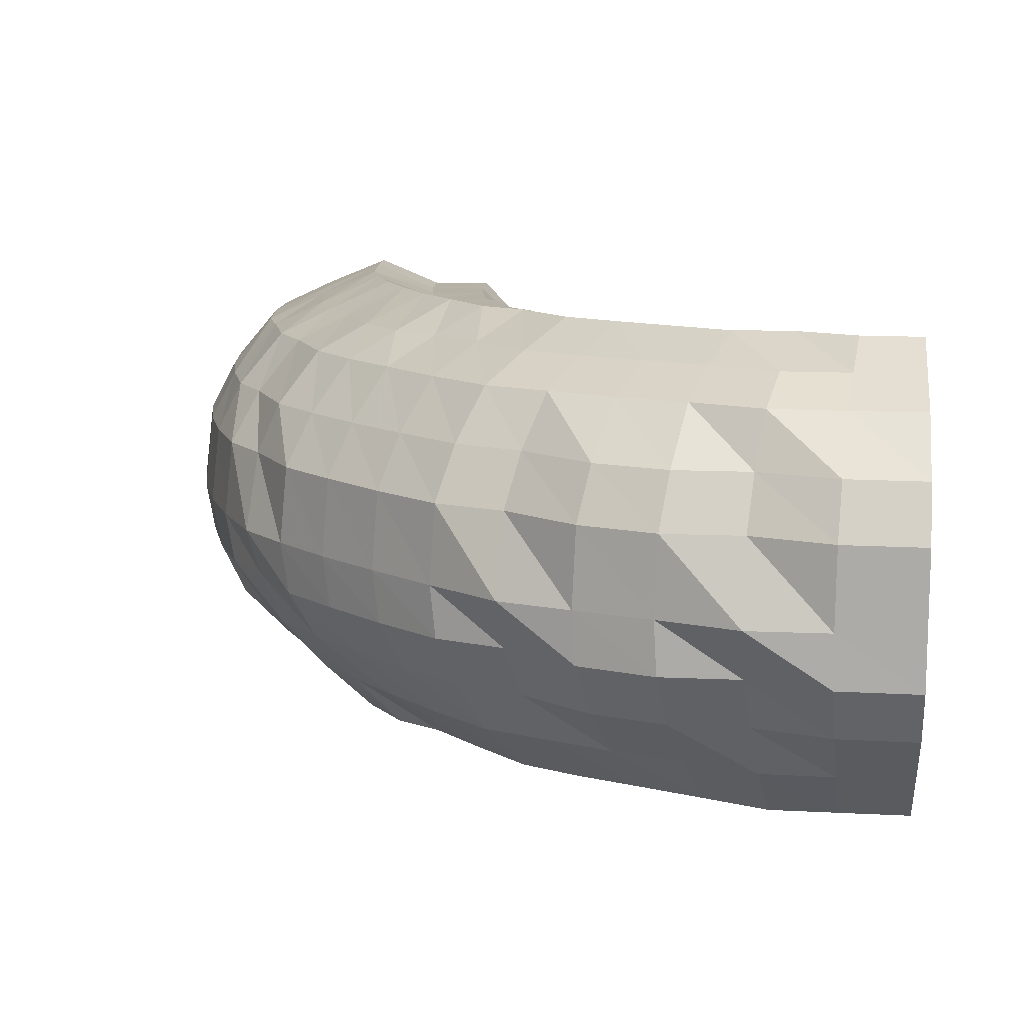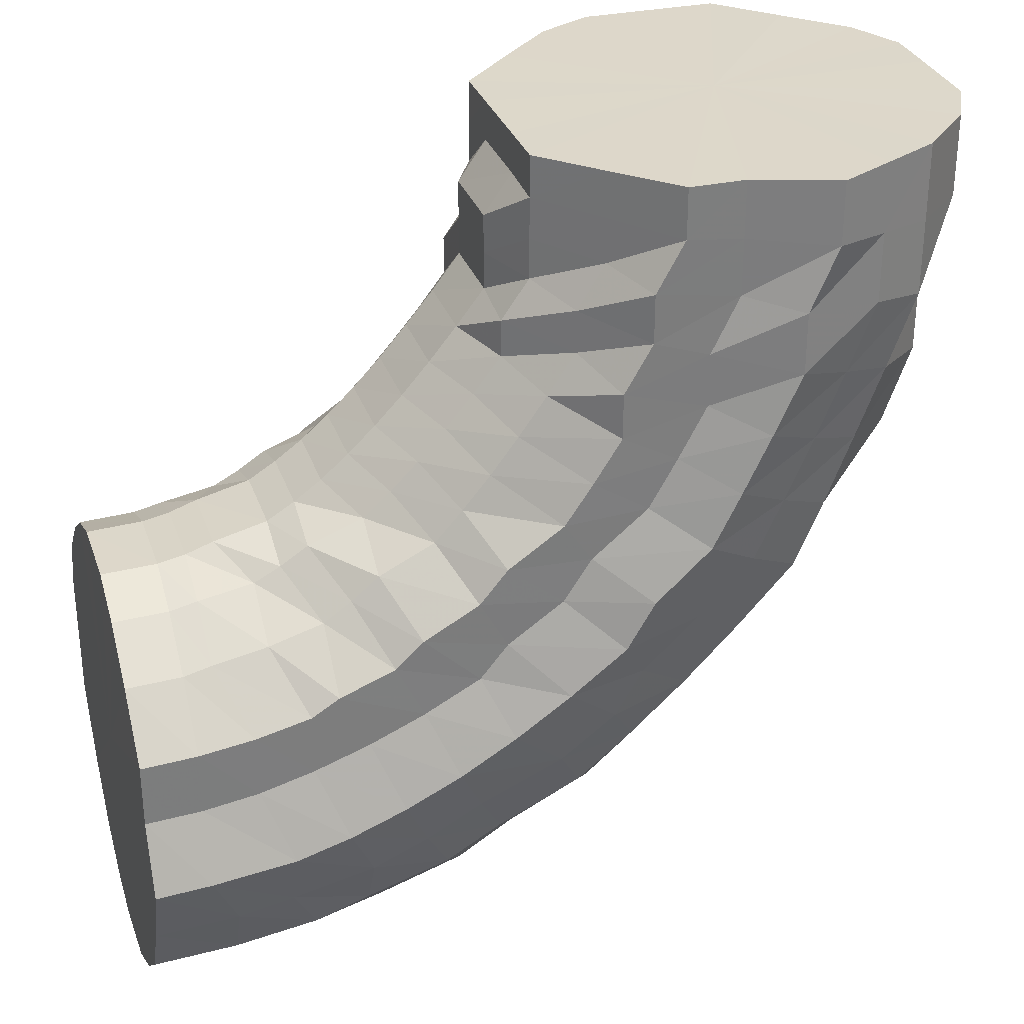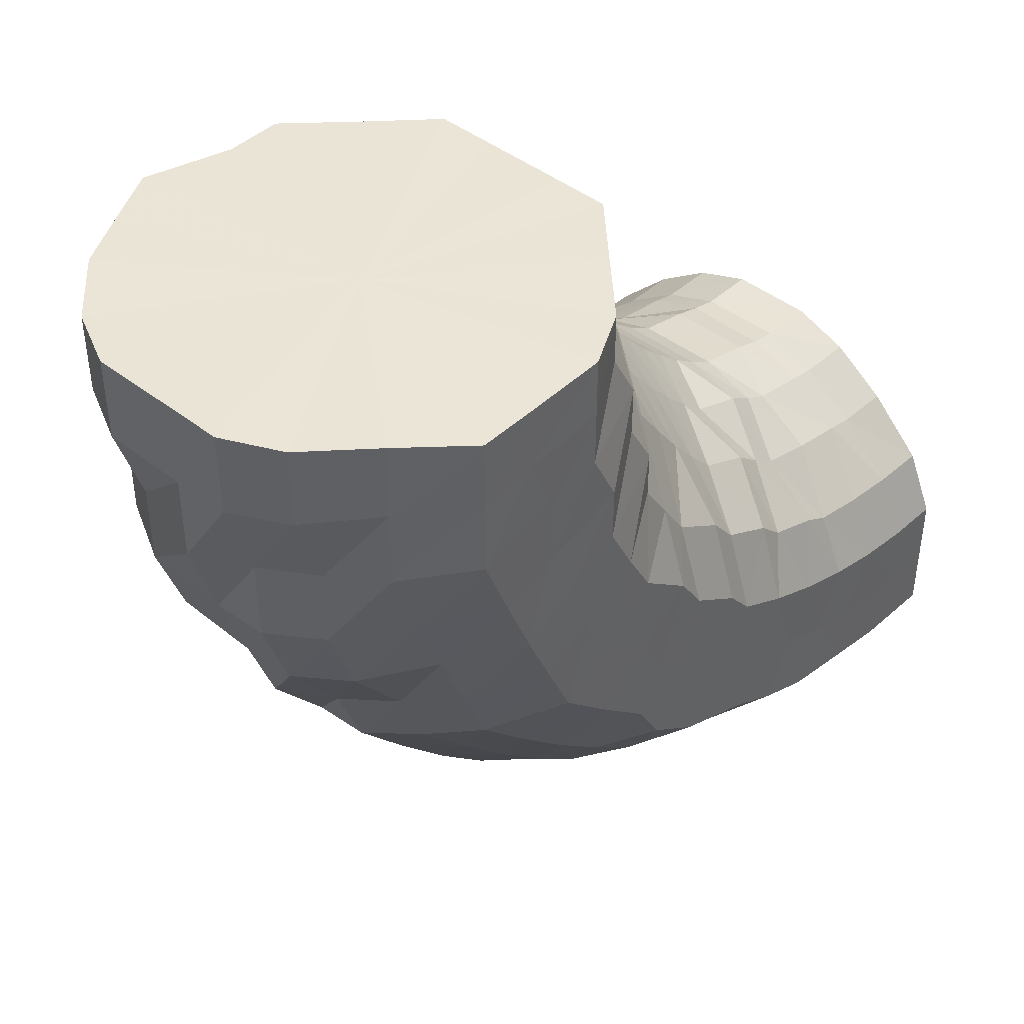
<metadata>
{"format":"obj","ext":"obj","renderer":"f3d","projection":"perspective","resolution":1024,"background":"white","views":[{"elev":12.1,"azim":-83.2,"up":"+Y"},{"elev":30.9,"azim":162.6,"up":"+Z"},{"elev":43.9,"azim":-47.7,"up":"+Z"}]}
</metadata>
<code>
o 11362
v 2229 1913 11.8
v 2229 1913 11.8
v 2229 1913 11.8
v 2229 1913 11.81
v 2229 1913 11.81
v 2229 1913 11.8
v 2229 1913 11.82
v 2229 1913 11.83
v 2229 1913 11.81
v 2229 1913 11.81
v 2229 1913 11.81
v 2229 1913 11.82
v 2229 1913 11.81
v 2229 1913 11.81
v 2229 1913 11.81
v 2229 1913 11.8
v 2229 1913 11.8
v 2229 1913 11.82
v 2229 1913 11.82
v 2229 1913 11.83
v 2229 1913 11.82
v 2229 1913 11.8
v 2229 1913 11.81
v 2229 1913 11.84
v 2229 1913 11.84
v 2229 1913 11.83
v 2229 1913 11.81
v 2229 1913 11.83
v 2229 1913 11.86
v 2229 1913 11.86
v 2229 1913 11.85
v 2229 1913 11.83
v 2229 1913 11.85
v 2229 1913 11.88
v 2229 1913 11.89
v 2229 1913 11.88
v 2229 1913 11.85
v 2229 1913 11.88
v 2229 1913 11.91
v 2229 1913 11.91
v 2229 1913 11.9
v 2229 1913 11.88
v 2229 1913 11.9
v 2229 1913 11.93
v 2229 1913 11.93
v 2229 1913 11.93
v 2229 1913 11.9
v 2229 1913 11.93
v 2229 1913 11.95
v 2229 1913 11.95
v 2229 1913 11.95
v 2229 1913 11.93
v 2229 1913 11.95
v 2229 1913 11.96
v 2229 1913 11.97
v 2229 1913 11.96
v 2229 1913 11.95
v 2229 1913 11.96
v 2229 1913 11.97
v 2229 1913 11.97
v 2229 1913 11.97
v 2229 1913 11.96
v 2229 1913 11.97
v 2229 1913 11.97
v 2229 1913 11.97
v 2229 1913 11.97
v 2229 1913 11.97
v 2229 1913 11.97
v 2229 1913 11.96
v 2229 1913 11.97
v 2229 1913 11.96
v 2229 1913 11.97
v 2229 1913 11.96
v 2229 1913 11.95
v 2229 1913 11.95
v 2229 1913 11.95
v 2229 1913 11.96
v 2229 1913 11.95
v 2229 1913 11.93
v 2229 1913 11.93
v 2229 1913 11.93
v 2229 1913 11.95
v 2229 1913 11.93
v 2229 1913 11.91
v 2229 1913 11.91
v 2229 1913 11.9
v 2229 1913 11.93
v 2229 1913 11.9
v 2229 1913 11.88
v 2229 1913 11.89
v 2229 1913 11.88
v 2229 1913 11.9
v 2229 1913 11.88
v 2229 1913 11.86
v 2229 1913 11.86
v 2229 1913 11.85
v 2229 1913 11.88
v 2229 1913 11.85
v 2229 1913 11.83
v 2229 1913 11.85
v 2229 1913 11.83
v 2229 1913 11.84
v 2229 1913 11.84
v 2229 1913 11.83
v 2229 1913 11.82
v 2229 1913 11.83
v 2229 1913 11.82
v 2229 1913 11.84
v 2229 1913 11.85
v 2229 1913 11.84
v 2229 1913 11.83
v 2229 1913 11.84
v 2229 1913 11.84
v 2229 1913 11.84
v 2229 1913 11.85
v 2229 1913 11.85
v 2229 1913 11.86
v 2229 1913 11.87
v 2229 1913 11.88
v 2229 1913 11.9
v 2229 1913 11.91
v 2229 1913 11.92
v 2229 1913 11.93
v 2229 1913 11.94
v 2229 1913 11.95
v 2229 1913 11.96
v 2229 1913 11.97
v 2229 1913 11.97
v 2229 1913 11.98
v 2229 1913 11.98
v 2229 1913 11.98
v 2229 1913 11.98
v 2229 1913 11.98
v 2229 1913 11.97
v 2229 1913 11.98
v 2229 1913 11.96
v 2229 1913 11.97
v 2229 1913 11.94
v 2229 1913 11.95
v 2229 1913 11.92
v 2229 1913 11.93
v 2229 1913 11.9
v 2229 1913 11.91
v 2229 1913 11.87
v 2229 1913 11.88
v 2229 1913 11.86
v 2229 1913 11.85
v 2229 1913 11.86
v 2229 1913 11.86
v 2229 1913 11.88
v 2229 1913 11.9
v 2229 1913 11.88
v 2229 1913 11.85
v 2229 1913 11.87
v 2229 1913 11.87
v 2229 1913 11.86
v 2229 1913 11.87
v 2229 1913 11.86
v 2229 1913 11.88
v 2229 1913 11.88
v 2229 1913 11.9
v 2229 1913 11.9
v 2229 1913 11.91
v 2229 1913 11.92
v 2229 1913 11.93
v 2229 1913 11.94
v 2229 1913 11.95
v 2229 1913 11.96
v 2229 1913 11.97
v 2229 1913 11.97
v 2229 1913 11.98
v 2229 1913 11.99
v 2229 1913 11.99
v 2229 1913 11.99
v 2229 1913 12
v 2229 1913 11.99
v 2229 1913 12
v 2229 1913 11.99
v 2229 1913 11.99
v 2229 1913 11.97
v 2229 1913 11.98
v 2229 1913 11.96
v 2229 1913 11.97
v 2229 1913 11.94
v 2229 1913 11.95
v 2229 1913 11.92
v 2229 1913 11.93
v 2229 1913 11.91
v 2229 1913 11.9
v 2229 1913 11.91
v 2229 1913 11.9
v 2229 1913 11.93
v 2229 1913 11.95
v 2229 1913 11.93
v 2229 1913 11.89
v 2229 1913 11.92
v 2229 1913 11.92
v 2229 1913 11.89
v 2229 1913 11.91
v 2229 1913 11.89
v 2229 1913 11.92
v 2229 1913 11.9
v 2229 1913 11.92
v 2229 1913 11.91
v 2229 1913 11.93
v 2229 1913 11.93
v 2229 1913 11.95
v 2229 1913 11.95
v 2229 1913 11.96
v 2229 1913 11.96
v 2229 1913 11.98
v 2229 1913 11.98
v 2229 1913 11.99
v 2229 1913 11.99
v 2229 1913 12.01
v 2229 1913 12
v 2229 1913 12.02
v 2229 1913 12.01
v 2229 1913 12.02
v 2229 1913 12.01
v 2229 1913 12.02
v 2229 1913 12
v 2229 1913 12.02
v 2229 1913 11.99
v 2229 1913 12.01
v 2229 1913 11.98
v 2229 1913 11.99
v 2229 1913 11.96
v 2229 1913 11.98
v 2229 1913 11.96
v 2229 1913 11.95
v 2229 1913 11.97
v 2229 1913 11.96
v 2229 1913 11.98
v 2229 1913 12
v 2229 1913 11.99
v 2229 1913 11.95
v 2229 1913 11.98
v 2229 1913 11.97
v 2229 1913 11.94
v 2229 1913 11.97
v 2229 1913 11.94
v 2229 1913 11.97
v 2229 1913 11.94
v 2229 1913 11.97
v 2229 1913 11.95
v 2229 1913 11.97
v 2229 1913 11.96
v 2229 1913 11.98
v 2229 1913 11.97
v 2229 1913 11.99
v 2229 1913 11.98
v 2229 1913 12
v 2229 1913 12
v 2229 1913 12.01
v 2229 1913 12.01
v 2229 1913 12.02
v 2229 1913 12.02
v 2229 1913 12.03
v 2229 1913 12.03
v 2229 1913 12.04
v 2229 1913 12.03
v 2229 1913 12.04
v 2229 1913 12.03
v 2229 1913 12.04
v 2229 1913 12.03
v 2229 1913 12.04
v 2229 1913 12.02
v 2229 1913 12.03
v 2229 1913 12.01
v 2229 1913 12.02
v 2229 1913 12.01
v 2229 1913 12
v 2229 1913 12.02
v 2229 1913 12.01
v 2229 1913 12.03
v 2229 1913 12.04
v 2229 1913 12.04
v 2229 1913 12.01
v 2229 1913 12.04
v 2229 1913 12.03
v 2229 1913 12
v 2229 1913 12.03
v 2229 1913 11.99
v 2229 1913 12.02
v 2229 1913 11.99
v 2229 1913 12.02
v 2229 1913 11.99
v 2229 1913 12.02
v 2229 1913 12
v 2229 1913 12.03
v 2229 1913 12.01
v 2229 1913 12.03
v 2229 1913 12.01
v 2229 1913 12.04
v 2229 1913 12.02
v 2229 1913 12.04
v 2229 1913 12.03
v 2229 1913 12.05
v 2229 1913 12.04
v 2229 1913 12.06
v 2229 1913 12.05
v 2229 1913 12.06
v 2229 1913 12.05
v 2229 1913 12.07
v 2229 1913 12.06
v 2229 1913 12.07
v 2229 1913 12.06
v 2229 1913 12.07
v 2229 1913 12.05
v 2229 1913 12.07
v 2229 1913 12.05
v 2229 1913 12.06
v 2229 1913 12.06
v 2229 1913 12.05
v 2229 1913 12.07
v 2229 1913 12.07
v 2229 1913 12.08
v 2229 1913 12.08
v 2229 1913 12.09
v 2229 1913 12.06
v 2229 1913 12.09
v 2229 1913 12.11
v 2229 1913 12.09
v 2229 1913 12.11
v 2229 1913 12.06
v 2229 1913 12.09
v 2229 1913 12.11
v 2229 1913 12.05
v 2229 1913 12.08
v 2229 1913 12.11
v 2229 1913 12.05
v 2229 1913 12.08
v 2229 1913 12.11
v 2229 1913 12.05
v 2229 1913 12.08
v 2229 1913 12.11
v 2229 1913 12.05
v 2229 1913 12.08
v 2229 1913 12.11
v 2229 1913 12.05
v 2229 1913 12.08
v 2229 1913 12.11
v 2229 1913 12.06
v 2229 1913 12.09
v 2229 1913 12.11
v 2229 1913 12.06
v 2229 1913 12.09
v 2229 1913 12.11
v 2229 1913 12.07
v 2229 1913 12.09
v 2229 1913 12.11
v 2229 1913 12.07
v 2229 1913 12.09
v 2229 1913 12.11
v 2229 1913 12.08
v 2229 1913 12.09
v 2229 1913 12.11
v 2229 1913 12.08
v 2229 1913 12.1
v 2229 1913 12.11
v 2229 1913 12.08
v 2229 1913 12.1
v 2229 1913 12.11
v 2229 1913 12.08
v 2229 1913 12.1
v 2229 1913 12.11
v 2229 1913 12.08
v 2229 1913 12.1
v 2229 1913 12.11
v 2229 1913 12.08
v 2229 1913 12.1
v 2229 1913 12.11
v 2229 1913 12.1
v 2229 1913 12.11
v 2229 1913 12.09
v 2229 1913 12.11
v 2229 1913 12.11
v 2229 1913 12.11
v 2229 1913 12.11
v 2229 1913 12.11
v 2229 1913 12.11
v 2229 1913 12.11
v 2229 1913 12.11
v 2229 1913 12.11
v 2229 1913 12.11
v 2229 1913 12.11
v 2229 1913 12.11
v 2229 1913 12.11
v 2229 1913 12.11
v 2229 1913 12.11
v 2229 1913 12.11
v 2229 1913 12.11
v 2229 1913 12.11
v 2229 1913 12.11
v 2229 1913 12.11
v 2229 1913 12.11
v 2229 1913 12.11
v 2229 1913 12.11
v 2229 1913 12.11
v 2229 1913 11.8
v 2229 1913 11.8
v 2229 1913 11.88
v 2229 1913 11.81
v 2229 1913 11.8
v 2229 1913 11.83
v 2229 1913 11.81
v 2229 1913 11.85
v 2229 1913 11.83
v 2229 1913 11.88
v 2229 1913 11.85
v 2229 1913 11.9
v 2229 1913 11.88
v 2229 1913 11.93
v 2229 1913 11.9
v 2229 1913 11.95
v 2229 1913 11.93
v 2229 1913 11.95
v 2229 1913 11.96
v 2229 1913 11.96
v 2229 1913 11.97
v 2229 1913 11.97
f 1 2 3
f 3 4 5
f 2 4 6
f 5 7 8
f 4 7 9
f 2 10 4
f 4 11 7
f 10 11 4
f 11 12 7
f 13 10 2
f 10 14 11
f 15 13 2
f 15 2 16
f 17 15 1
f 13 18 10
f 18 14 10
f 19 13 15
f 20 18 13
f 19 20 13
f 21 19 15
f 21 15 22
f 23 21 17
f 24 19 21
f 25 20 19
f 24 25 19
f 26 24 21
f 26 21 27
f 28 26 23
f 29 24 26
f 30 25 24
f 29 30 24
f 31 29 26
f 31 26 32
f 33 31 28
f 34 29 31
f 35 30 29
f 34 35 29
f 36 34 31
f 36 31 37
f 38 36 33
f 39 34 36
f 40 35 34
f 39 40 34
f 41 39 36
f 41 36 42
f 43 41 38
f 44 39 41
f 45 40 39
f 44 45 39
f 46 44 41
f 46 41 47
f 48 46 43
f 49 44 46
f 50 45 44
f 49 50 44
f 51 49 46
f 51 46 52
f 53 51 48
f 54 49 51
f 55 50 49
f 54 55 49
f 56 54 51
f 56 51 57
f 58 56 53
f 59 54 56
f 60 55 54
f 59 60 54
f 61 59 56
f 61 56 62
f 63 61 58
f 64 59 61
f 65 60 59
f 64 65 59
f 66 64 61
f 66 61 67
f 68 66 63
f 69 64 66
f 70 65 64
f 69 70 64
f 71 69 66
f 71 66 72
f 73 71 68
f 74 69 71
f 75 70 69
f 74 75 69
f 76 74 71
f 76 71 77
f 78 76 73
f 79 74 76
f 80 75 74
f 79 80 74
f 81 79 76
f 81 76 82
f 83 81 78
f 84 79 81
f 85 80 79
f 84 85 79
f 86 84 81
f 86 81 87
f 88 86 83
f 89 84 86
f 90 85 84
f 89 90 84
f 91 89 86
f 91 86 92
f 93 91 88
f 94 89 91
f 95 90 89
f 94 95 89
f 96 94 91
f 96 91 97
f 98 96 93
f 8 99 98
f 99 96 100
f 7 99 101
f 7 12 99
f 99 102 96
f 12 102 99
f 102 94 96
f 102 103 94
f 103 95 94
f 12 104 102
f 104 103 102
f 105 104 12
f 11 105 12
f 14 105 11
f 105 106 104
f 14 107 105
f 107 106 105
f 104 108 103
f 106 108 104
f 108 109 103
f 103 109 95
f 106 110 108
f 111 107 14
f 18 111 14
f 107 112 106
f 112 110 106
f 111 113 107
f 113 112 107
f 114 111 18
f 20 114 18
f 115 113 111
f 114 115 111
f 116 114 20
f 25 116 20
f 117 115 114
f 116 117 114
f 118 116 25
f 30 118 25
f 119 117 116
f 118 119 116
f 120 118 30
f 35 120 30
f 121 119 118
f 120 121 118
f 122 120 35
f 40 122 35
f 123 121 120
f 122 123 120
f 124 122 40
f 45 124 40
f 125 123 122
f 124 125 122
f 126 124 45
f 50 126 45
f 127 125 124
f 126 127 124
f 128 126 50
f 55 128 50
f 129 127 126
f 128 129 126
f 130 128 55
f 60 130 55
f 131 129 128
f 130 131 128
f 132 130 60
f 65 132 60
f 133 131 130
f 132 133 130
f 134 132 65
f 70 134 65
f 135 133 132
f 134 135 132
f 136 134 70
f 75 136 70
f 137 135 134
f 136 137 134
f 138 136 75
f 80 138 75
f 139 137 136
f 138 139 136
f 140 138 80
f 85 140 80
f 141 139 138
f 140 141 138
f 142 140 85
f 90 142 85
f 143 141 140
f 142 143 140
f 144 142 90
f 95 144 90
f 109 144 95
f 144 145 142
f 145 143 142
f 109 146 144
f 146 145 144
f 147 146 109
f 108 147 109
f 110 147 108
f 147 148 146
f 110 149 147
f 149 148 147
f 146 150 145
f 148 150 146
f 150 151 145
f 145 151 143
f 148 152 150
f 153 149 110
f 112 153 110
f 149 154 148
f 154 152 148
f 153 155 149
f 155 154 149
f 156 153 112
f 113 156 112
f 157 155 153
f 156 157 153
f 158 156 113
f 115 158 113
f 159 157 156
f 158 159 156
f 160 158 115
f 117 160 115
f 161 159 158
f 160 161 158
f 162 160 117
f 119 162 117
f 163 161 160
f 162 163 160
f 164 162 119
f 121 164 119
f 165 163 162
f 164 165 162
f 166 164 121
f 123 166 121
f 167 165 164
f 166 167 164
f 168 166 123
f 125 168 123
f 169 167 166
f 168 169 166
f 170 168 125
f 127 170 125
f 171 169 168
f 170 171 168
f 172 170 127
f 129 172 127
f 173 171 170
f 172 173 170
f 174 172 129
f 131 174 129
f 175 173 172
f 174 175 172
f 176 174 131
f 133 176 131
f 177 175 174
f 176 177 174
f 178 176 133
f 135 178 133
f 179 177 176
f 178 179 176
f 180 178 135
f 137 180 135
f 181 179 178
f 180 181 178
f 182 180 137
f 139 182 137
f 183 181 180
f 182 183 180
f 184 182 139
f 141 184 139
f 185 183 182
f 184 185 182
f 186 184 141
f 143 186 141
f 151 186 143
f 186 187 184
f 187 185 184
f 151 188 186
f 188 187 186
f 189 188 151
f 150 189 151
f 152 189 150
f 189 190 188
f 152 191 189
f 191 190 189
f 188 192 187
f 190 192 188
f 192 193 187
f 187 193 185
f 190 194 192
f 195 191 152
f 154 195 152
f 191 196 190
f 196 194 190
f 195 197 191
f 197 196 191
f 198 195 154
f 155 198 154
f 199 197 195
f 198 199 195
f 200 198 155
f 157 200 155
f 201 199 198
f 200 201 198
f 202 200 157
f 159 202 157
f 203 201 200
f 202 203 200
f 204 202 159
f 161 204 159
f 205 203 202
f 204 205 202
f 206 204 161
f 163 206 161
f 207 205 204
f 206 207 204
f 208 206 163
f 165 208 163
f 209 207 206
f 208 209 206
f 210 208 165
f 167 210 165
f 211 209 208
f 210 211 208
f 212 210 167
f 169 212 167
f 213 211 210
f 212 213 210
f 214 212 169
f 171 214 169
f 215 213 212
f 214 215 212
f 216 214 171
f 173 216 171
f 217 215 214
f 216 217 214
f 218 216 173
f 175 218 173
f 219 217 216
f 218 219 216
f 220 218 175
f 177 220 175
f 221 219 218
f 220 221 218
f 222 220 177
f 179 222 177
f 223 221 220
f 222 223 220
f 224 222 179
f 181 224 179
f 225 223 222
f 224 225 222
f 226 224 181
f 183 226 181
f 227 225 224
f 226 227 224
f 228 226 183
f 185 228 183
f 193 228 185
f 228 229 226
f 229 227 226
f 193 230 228
f 230 229 228
f 231 230 193
f 192 231 193
f 194 231 192
f 231 232 230
f 194 233 231
f 233 232 231
f 230 234 229
f 232 234 230
f 234 235 229
f 229 235 227
f 232 236 234
f 237 233 194
f 196 237 194
f 233 238 232
f 238 236 232
f 237 239 233
f 239 238 233
f 240 237 196
f 197 240 196
f 241 239 237
f 240 241 237
f 242 240 197
f 199 242 197
f 243 241 240
f 242 243 240
f 244 242 199
f 201 244 199
f 245 243 242
f 244 245 242
f 246 244 201
f 203 246 201
f 247 245 244
f 246 247 244
f 248 246 203
f 205 248 203
f 249 247 246
f 248 249 246
f 250 248 205
f 207 250 205
f 251 249 248
f 250 251 248
f 252 250 207
f 209 252 207
f 253 251 250
f 252 253 250
f 254 252 209
f 211 254 209
f 255 253 252
f 254 255 252
f 256 254 211
f 213 256 211
f 257 255 254
f 256 257 254
f 258 256 213
f 215 258 213
f 259 257 256
f 258 259 256
f 260 258 215
f 217 260 215
f 261 259 258
f 260 261 258
f 262 260 217
f 219 262 217
f 263 261 260
f 262 263 260
f 264 262 219
f 221 264 219
f 265 263 262
f 264 265 262
f 266 264 221
f 223 266 221
f 267 265 264
f 266 267 264
f 268 266 223
f 225 268 223
f 269 267 266
f 268 269 266
f 270 268 225
f 227 270 225
f 235 270 227
f 270 271 268
f 271 269 268
f 235 272 270
f 272 271 270
f 273 272 235
f 234 273 235
f 236 273 234
f 273 274 272
f 236 275 273
f 275 274 273
f 272 276 271
f 274 276 272
f 276 277 271
f 271 277 269
f 274 278 276
f 279 275 236
f 238 279 236
f 275 280 274
f 280 278 274
f 279 281 275
f 281 280 275
f 282 279 238
f 239 282 238
f 283 281 279
f 282 283 279
f 284 282 239
f 241 284 239
f 285 283 282
f 284 285 282
f 286 284 241
f 243 286 241
f 287 285 284
f 286 287 284
f 288 286 243
f 245 288 243
f 289 287 286
f 288 289 286
f 290 288 245
f 247 290 245
f 291 289 288
f 290 291 288
f 292 290 247
f 249 292 247
f 293 291 290
f 292 293 290
f 294 292 249
f 251 294 249
f 295 293 292
f 294 295 292
f 296 294 251
f 253 296 251
f 297 295 294
f 296 297 294
f 298 296 253
f 255 298 253
f 299 297 296
f 298 299 296
f 300 298 255
f 257 300 255
f 301 299 298
f 300 301 298
f 302 300 257
f 259 302 257
f 303 301 300
f 302 303 300
f 304 302 259
f 261 304 259
f 305 303 302
f 304 305 302
f 306 304 261
f 263 306 261
f 307 305 304
f 306 307 304
f 308 306 263
f 265 308 263
f 309 307 306
f 308 309 306
f 310 308 265
f 267 310 265
f 311 309 308
f 310 311 308
f 312 310 267
f 269 312 267
f 277 312 269
f 312 313 310
f 313 311 310
f 277 314 312
f 314 313 312
f 315 314 277
f 276 315 277
f 278 315 276
f 315 316 314
f 278 317 315
f 317 316 315
f 314 318 313
f 316 318 314
f 318 319 313
f 313 319 311
f 316 320 318
f 321 317 278
f 280 321 278
f 317 322 316
f 322 320 316
f 322 323 320
f 324 322 317
f 321 324 317
f 324 325 322
f 326 321 280
f 281 326 280
f 327 324 321
f 326 327 321
f 327 328 324
f 329 326 281
f 283 329 281
f 330 327 326
f 329 330 326
f 330 331 327
f 332 329 283
f 285 332 283
f 333 330 329
f 332 333 329
f 333 334 330
f 335 332 285
f 287 335 285
f 336 333 332
f 335 336 332
f 336 337 333
f 338 335 287
f 289 338 287
f 339 336 335
f 338 339 335
f 339 340 336
f 341 338 289
f 291 341 289
f 342 339 338
f 341 342 338
f 342 343 339
f 344 341 291
f 293 344 291
f 345 342 341
f 344 345 341
f 345 346 342
f 347 344 293
f 295 347 293
f 348 345 344
f 347 348 344
f 348 349 345
f 350 347 295
f 297 350 295
f 351 348 347
f 350 351 347
f 351 352 348
f 353 350 297
f 299 353 297
f 354 351 350
f 353 354 350
f 354 355 351
f 356 353 299
f 301 356 299
f 357 354 353
f 356 357 353
f 357 358 354
f 359 356 301
f 303 359 301
f 360 357 356
f 359 360 356
f 360 361 357
f 362 359 303
f 305 362 303
f 363 360 359
f 362 363 359
f 363 364 360
f 365 362 305
f 307 365 305
f 366 363 362
f 365 366 362
f 366 367 363
f 368 365 307
f 309 368 307
f 369 366 365
f 368 369 365
f 369 370 366
f 371 368 309
f 311 371 309
f 319 371 311
f 371 372 368
f 372 369 368
f 372 373 369
f 374 372 371
f 319 374 371
f 374 375 372
f 376 374 319
f 376 377 374
f 318 376 319
f 320 376 318
f 320 378 376
f 379 380 372
f 381 379 374
f 382 381 376
f 383 382 320
f 381 379 384
f 382 381 384
f 379 380 384
f 383 382 384
f 380 385 369
f 380 385 384
f 386 383 322
f 386 383 384
f 387 386 324
f 387 386 384
f 385 388 366
f 385 388 384
f 389 387 327
f 389 387 384
f 390 389 330
f 390 389 384
f 388 391 363
f 388 391 384
f 392 390 333
f 392 390 384
f 393 392 336
f 393 392 384
f 391 394 360
f 391 394 384
f 395 393 384
f 395 393 339
f 394 396 384
f 394 396 357
f 397 395 384
f 397 395 342
f 396 398 384
f 396 398 354
f 399 397 384
f 399 397 345
f 398 400 384
f 400 399 384
f 398 400 351
f 400 399 348
f 401 402 403
f 402 404 403
f 405 401 403
f 404 406 403
f 407 405 403
f 406 408 403
f 409 407 403
f 408 410 403
f 411 409 403
f 410 412 403
f 413 411 403
f 412 414 403
f 415 413 403
f 414 416 403
f 417 415 403
f 418 417 403
f 416 419 403
f 420 418 403
f 419 421 403
f 422 420 403
f 421 422 403

</code>
